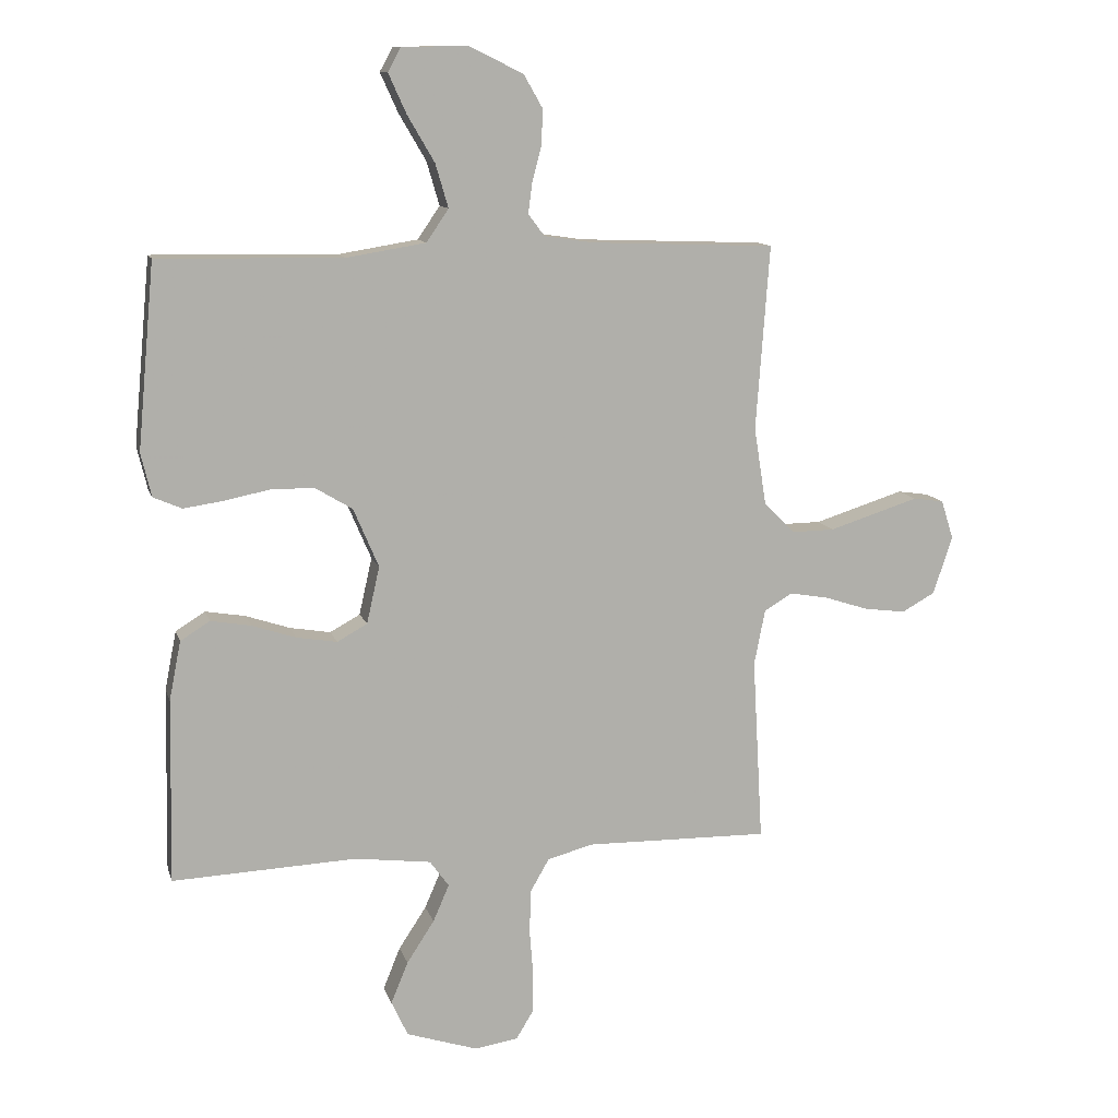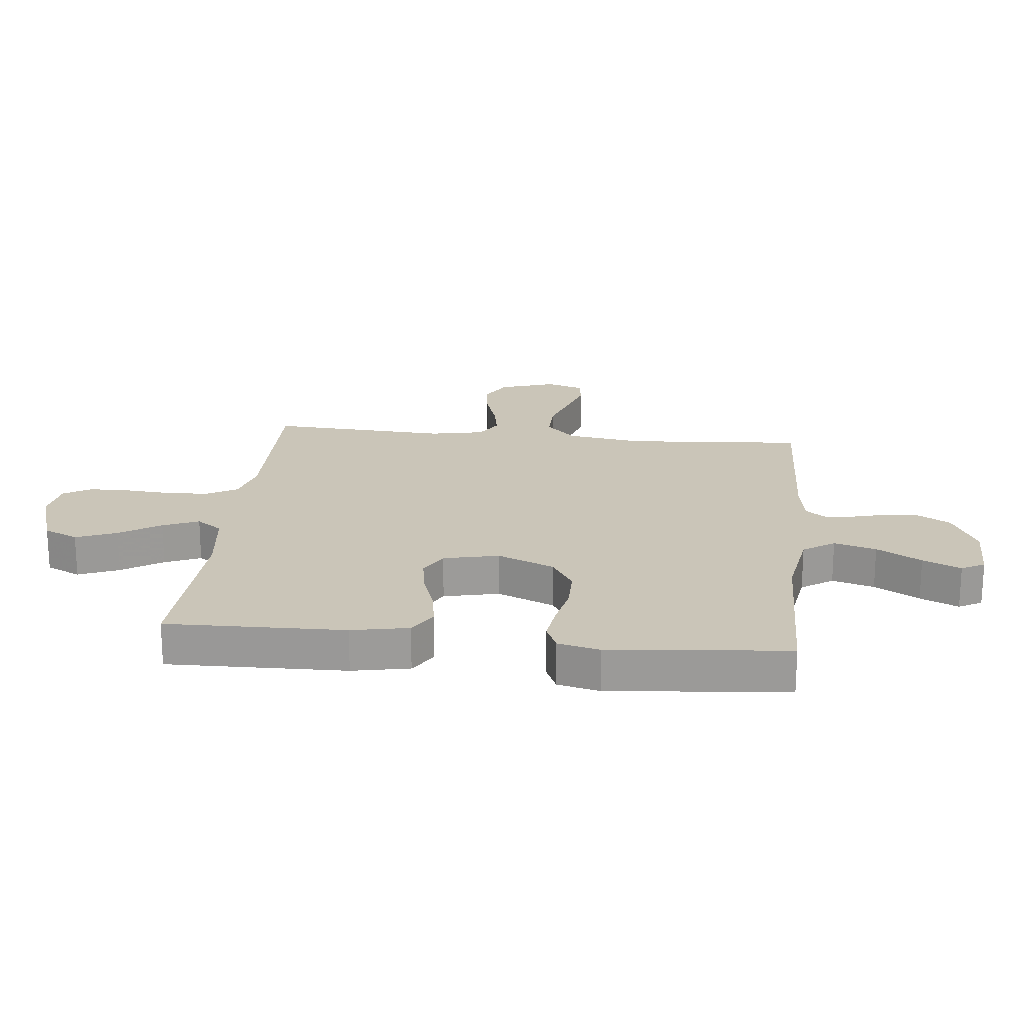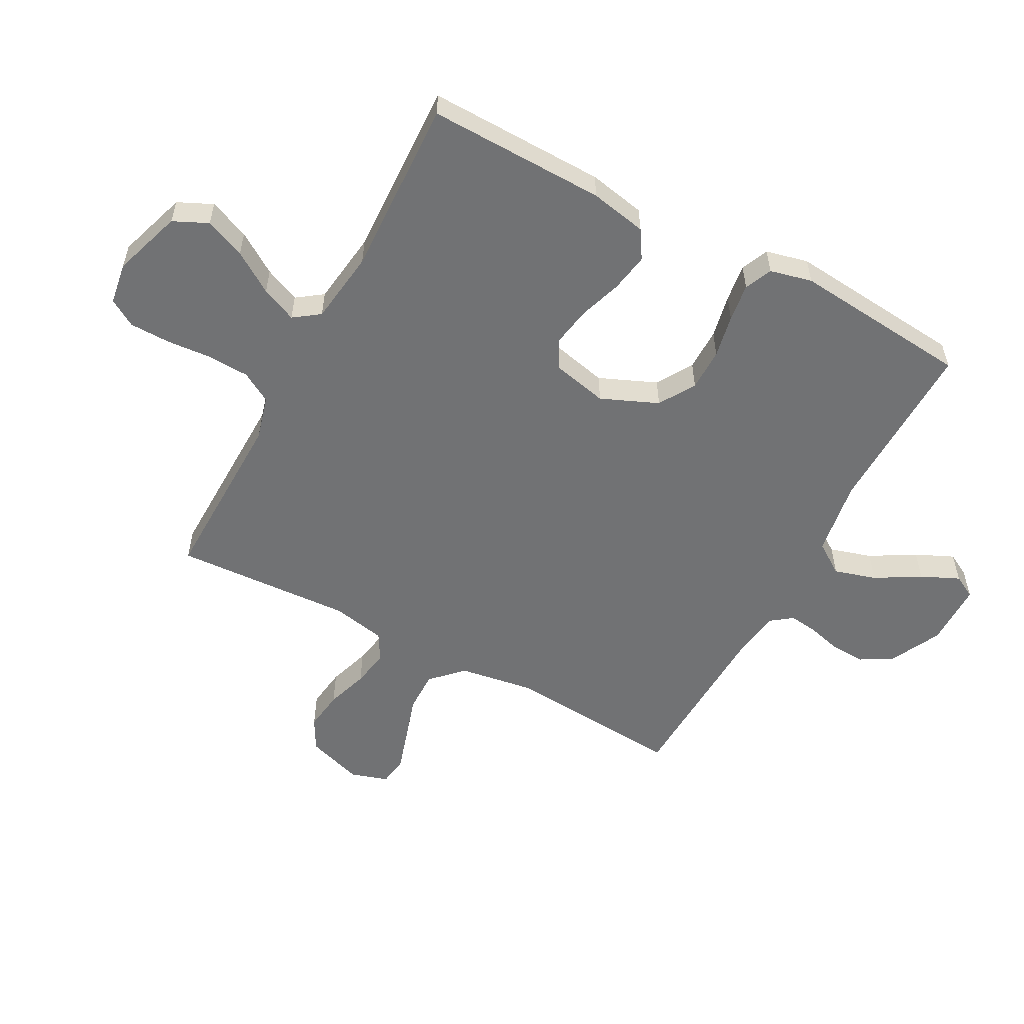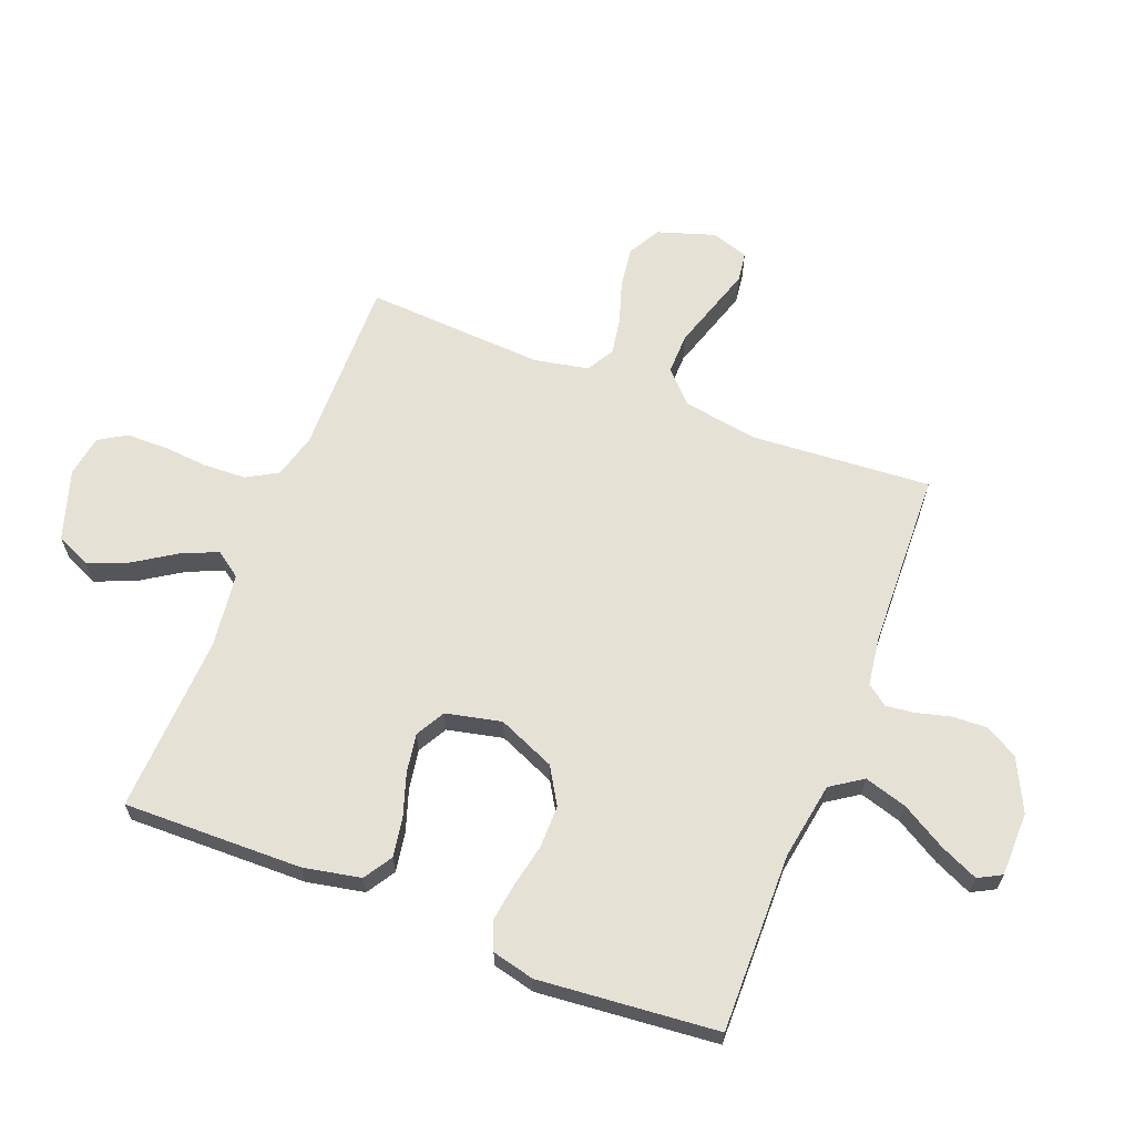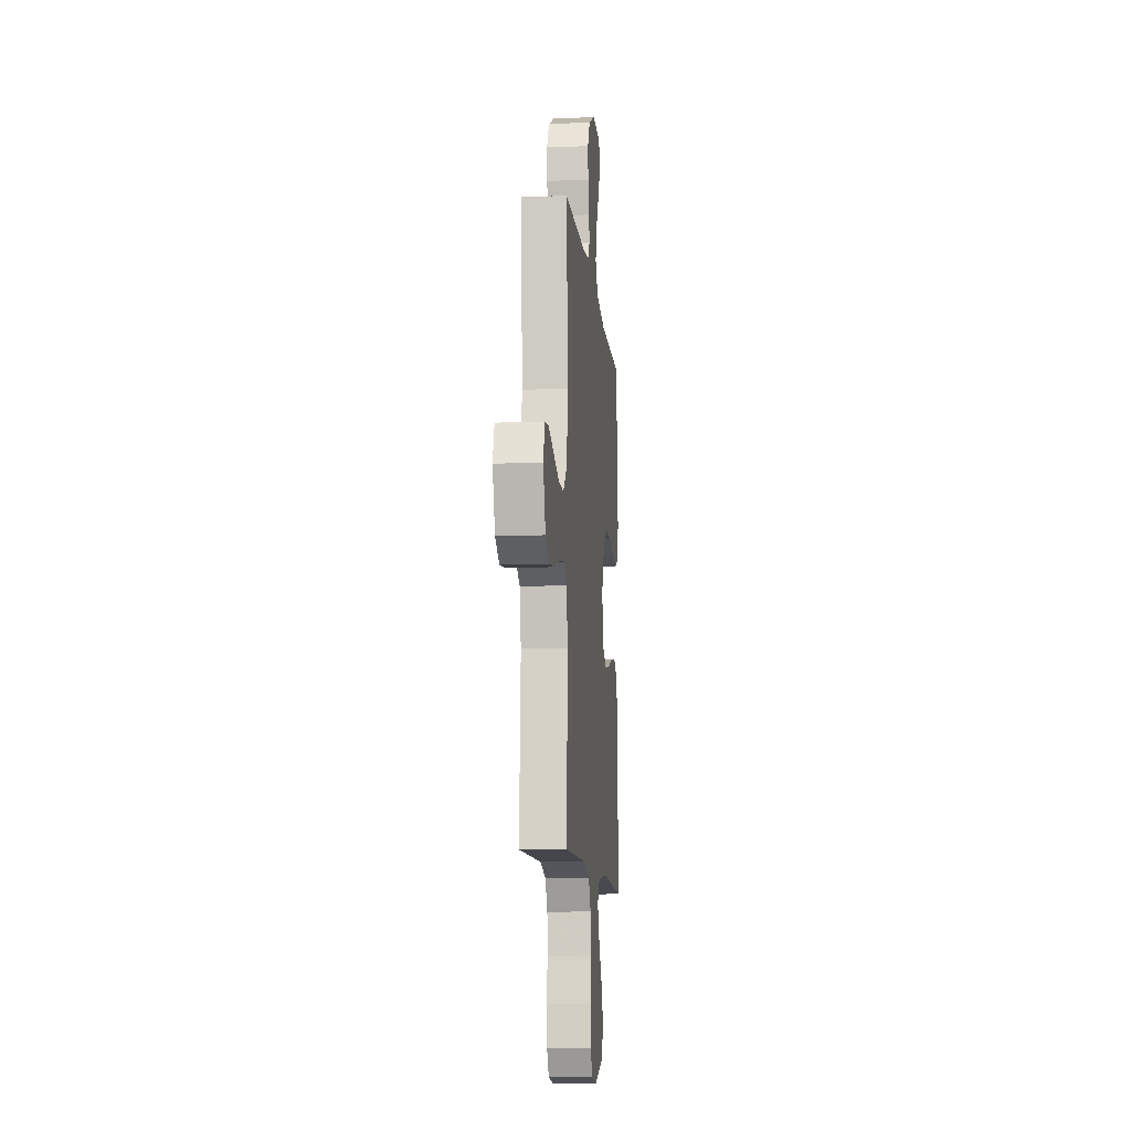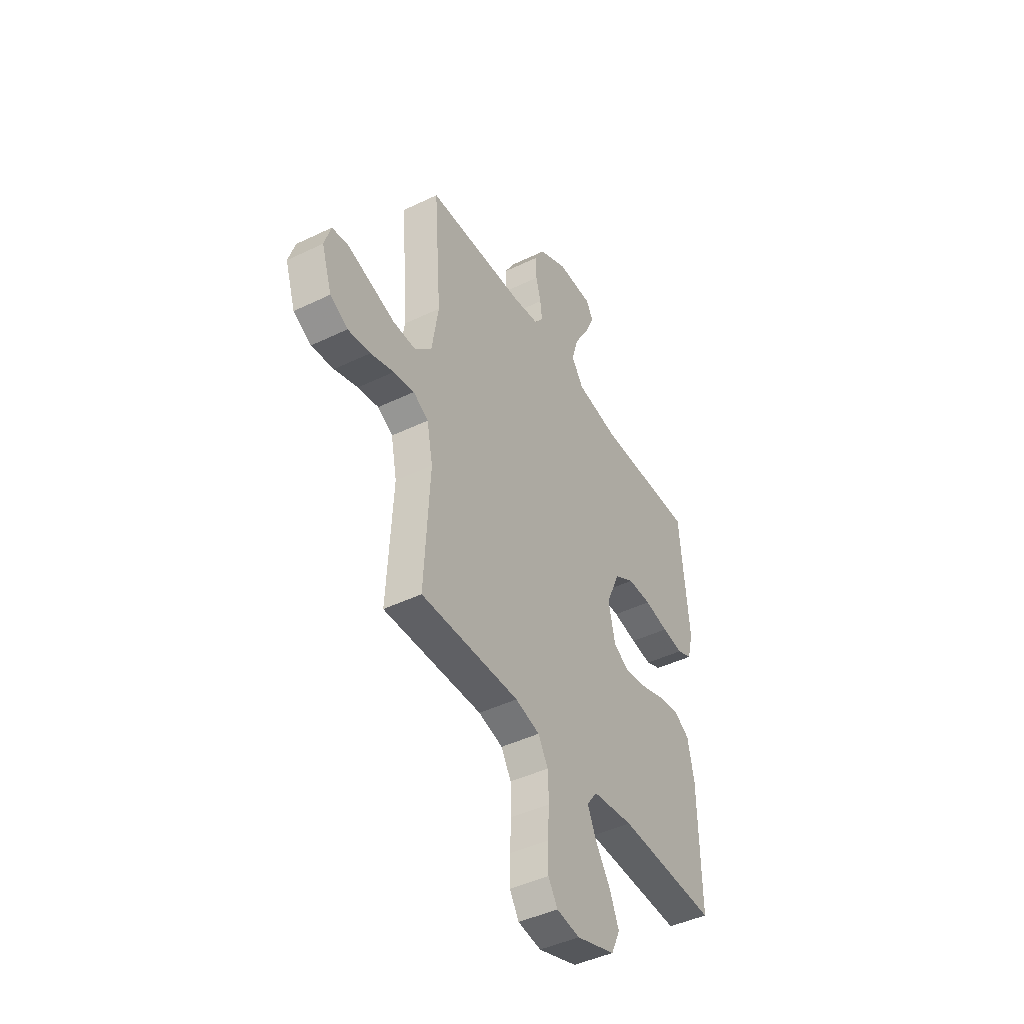
<metadata>
{"format":"obj","ext":"obj","renderer":"f3d","projection":"perspective","resolution":1024,"background":"white","views":[{"elev":11.6,"azim":-14.3,"up":"+Z"},{"elev":20.5,"azim":-84.0,"up":"+Y"},{"elev":-55.5,"azim":-118.3,"up":"+Y"},{"elev":64.2,"azim":-68.6,"up":"+Y"},{"elev":-11.1,"azim":95.5,"up":"+Z"},{"elev":-44.3,"azim":119.5,"up":"+Z"}]}
</metadata>
<code>
v 0.5 0.07 -0.5
v 0.2 0.07 -0.495
v 0.126 0.07 -0.515
v 0.096 0.07 -0.567
v 0.093 0.07 -0.638
v 0.099 0.07 -0.714
v 0.098 0.07 -0.782
v 0.07 0.07 -0.828
v 0 0.07 -0.839
v -0.117 0.07 -0.801
v -0.144 0.07 -0.743
v -0.116 0.07 -0.675
v -0.071 0.07 -0.606
v -0.045 0.07 -0.546
v -0.076 0.07 -0.503
v -0.2 0.07 -0.487
v -0.5 0.07 -0.5
v -0.494 0.07 -0.2
v -0.475 0.07 -0.104
v -0.427 0.07 -0.074
v -0.362 0.07 -0.085
v -0.29 0.07 -0.109
v -0.224 0.07 -0.12
v -0.175 0.07 -0.093
v -0.154 0.07 0
v -0.195 0.07 0.096
v -0.256 0.07 0.133
v -0.328 0.07 0.133
v -0.401 0.07 0.118
v -0.465 0.07 0.109
v -0.511 0.07 0.129
v -0.528 0.07 0.2
v -0.5 0.07 0.5
v -0.2 0.07 0.495
v -0.071 0.07 0.516
v -0.035 0.07 0.569
v -0.056 0.07 0.64
v -0.1 0.07 0.715
v -0.129 0.07 0.779
v -0.108 0.07 0.818
v 0 0.07 0.819
v 0.087 0.07 0.776
v 0.118 0.07 0.722
v 0.115 0.07 0.663
v 0.1 0.07 0.606
v 0.094 0.07 0.558
v 0.12 0.07 0.523
v 0.2 0.07 0.511
v 0.5 0.07 0.5
v 0.478 0.07 0.2
v 0.498 0.07 0.073
v 0.549 0.07 0.023
v 0.618 0.07 0.024
v 0.694 0.07 0.048
v 0.764 0.07 0.07
v 0.814 0.07 0.063
v 0.834 0.07 0
v 0.803 0.07 -0.095
v 0.749 0.07 -0.125
v 0.681 0.07 -0.116
v 0.61 0.07 -0.093
v 0.547 0.07 -0.082
v 0.501 0.07 -0.109
v 0.483 0.07 -0.2
v 0.5 0 -0.5
v 0.2 0 -0.495
v 0.126 0 -0.515
v 0.096 0 -0.567
v 0.093 0 -0.638
v 0.099 0 -0.714
v 0.098 0 -0.782
v 0.07 0 -0.828
v 0 0 -0.839
v -0.117 0 -0.801
v -0.144 0 -0.743
v -0.116 0 -0.675
v -0.071 0 -0.606
v -0.045 0 -0.546
v -0.076 0 -0.503
v -0.2 0 -0.487
v -0.5 0 -0.5
v -0.494 0 -0.2
v -0.475 0 -0.104
v -0.427 0 -0.074
v -0.362 0 -0.085
v -0.29 0 -0.109
v -0.224 0 -0.12
v -0.175 0 -0.093
v -0.154 0 0
v -0.195 0 0.096
v -0.256 0 0.133
v -0.328 0 0.133
v -0.401 0 0.118
v -0.465 0 0.109
v -0.511 0 0.129
v -0.528 0 0.2
v -0.5 0 0.5
v -0.2 0 0.495
v -0.071 0 0.516
v -0.035 0 0.569
v -0.056 0 0.64
v -0.1 0 0.715
v -0.129 0 0.779
v -0.108 0 0.818
v 0 0 0.819
v 0.087 0 0.776
v 0.118 0 0.722
v 0.115 0 0.663
v 0.1 0 0.606
v 0.094 0 0.558
v 0.12 0 0.523
v 0.2 0 0.511
v 0.5 0 0.5
v 0.478 0 0.2
v 0.498 0 0.073
v 0.549 0 0.023
v 0.618 0 0.024
v 0.694 0 0.048
v 0.764 0 0.07
v 0.814 0 0.063
v 0.834 0 0
v 0.803 0 -0.095
v 0.749 0 -0.125
v 0.681 0 -0.116
v 0.61 0 -0.093
v 0.547 0 -0.082
v 0.501 0 -0.109
v 0.483 0 -0.2
f 58 59 60 61
f 58 61 62
f 57 58 62
f 56 57 62
f 53 54 55 56
f 53 56 62
f 52 53 62 63
f 48 49 50
f 47 48 50 51
f 42 43 44 45
f 42 45 46
f 41 42 46
f 40 41 46
f 37 38 39 40
f 36 37 40 46
f 35 36 46 47
f 31 32 33 34
f 28 29 30 31
f 28 31 34 35
f 19 20 21 22
f 19 22 23
f 16 17 18 19
f 15 16 19 23
f 14 15 23 24
f 10 11 12 13
f 10 13 14
f 9 10 14
f 8 9 14
f 5 6 7 8
f 4 5 8 14
f 3 4 14 24
f 64 1 2
f 63 64 2 3
f 51 52 63 3
f 27 28 35 47
f 26 27 47 51
f 25 26 51 3
f 3 24 25
f 125 124 123 122
f 126 125 122
f 126 122 121
f 126 121 120
f 120 119 118 117
f 126 120 117
f 127 126 117 116
f 114 113 112
f 115 114 112 111
f 109 108 107 106
f 110 109 106
f 110 106 105
f 110 105 104
f 104 103 102 101
f 110 104 101 100
f 111 110 100 99
f 98 97 96 95
f 95 94 93 92
f 99 98 95 92
f 86 85 84 83
f 87 86 83
f 83 82 81 80
f 87 83 80 79
f 88 87 79 78
f 77 76 75 74
f 78 77 74
f 78 74 73
f 78 73 72
f 72 71 70 69
f 78 72 69 68
f 88 78 68 67
f 66 65 128
f 67 66 128 127
f 67 127 116 115
f 111 99 92 91
f 115 111 91 90
f 67 115 90 89
f 89 88 67
f 1 65 66 2
f 2 66 67 3
f 3 67 68 4
f 4 68 69 5
f 5 69 70 6
f 6 70 71 7
f 7 71 72 8
f 8 72 73 9
f 9 73 74 10
f 10 74 75 11
f 11 75 76 12
f 12 76 77 13
f 13 77 78 14
f 14 78 79 15
f 15 79 80 16
f 16 80 81 17
f 17 81 82 18
f 18 82 83 19
f 19 83 84 20
f 20 84 85 21
f 21 85 86 22
f 22 86 87 23
f 23 87 88 24
f 24 88 89 25
f 25 89 90 26
f 26 90 91 27
f 27 91 92 28
f 28 92 93 29
f 29 93 94 30
f 30 94 95 31
f 31 95 96 32
f 32 96 97 33
f 33 97 98 34
f 34 98 99 35
f 35 99 100 36
f 36 100 101 37
f 37 101 102 38
f 38 102 103 39
f 39 103 104 40
f 40 104 105 41
f 41 105 106 42
f 42 106 107 43
f 43 107 108 44
f 44 108 109 45
f 45 109 110 46
f 46 110 111 47
f 47 111 112 48
f 48 112 113 49
f 49 113 114 50
f 50 114 115 51
f 51 115 116 52
f 52 116 117 53
f 53 117 118 54
f 54 118 119 55
f 55 119 120 56
f 56 120 121 57
f 57 121 122 58
f 58 122 123 59
f 59 123 124 60
f 60 124 125 61
f 61 125 126 62
f 62 126 127 63
f 63 127 128 64
f 64 128 65 1

</code>
